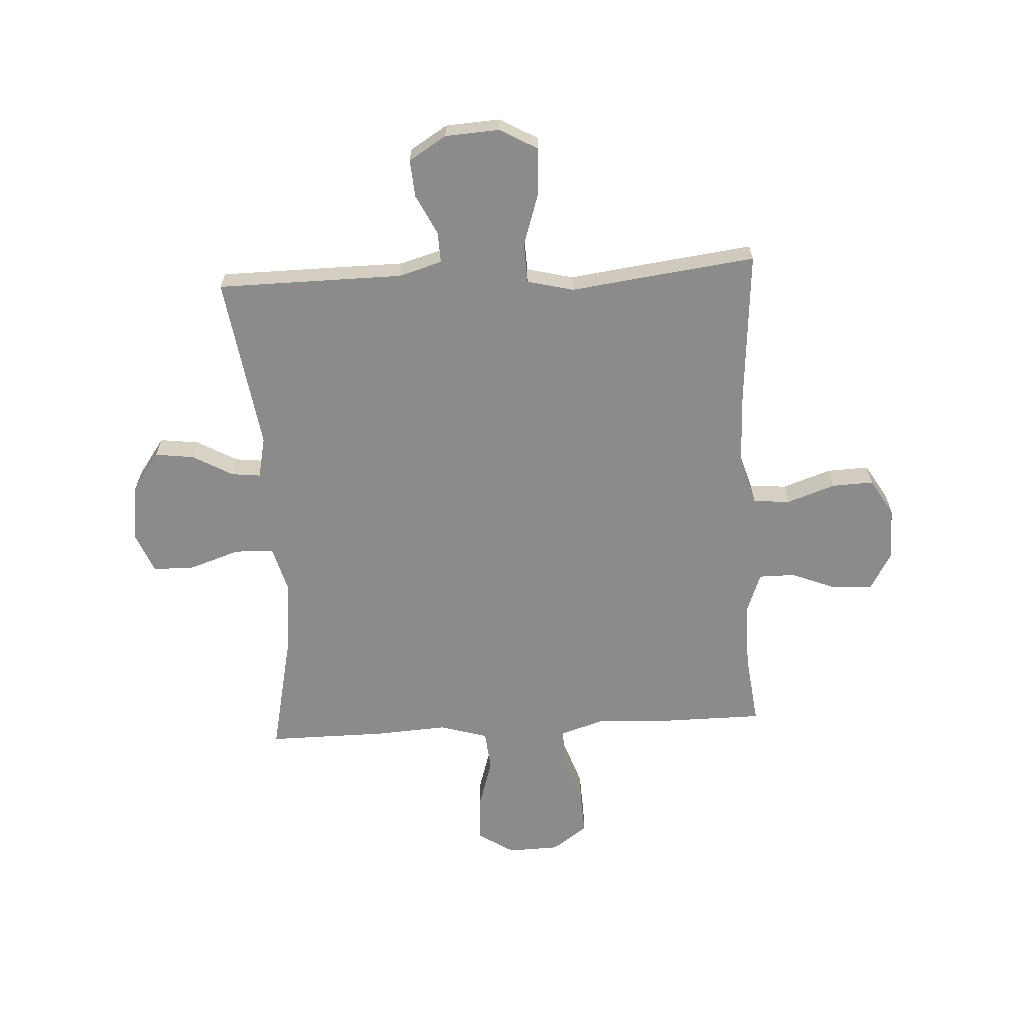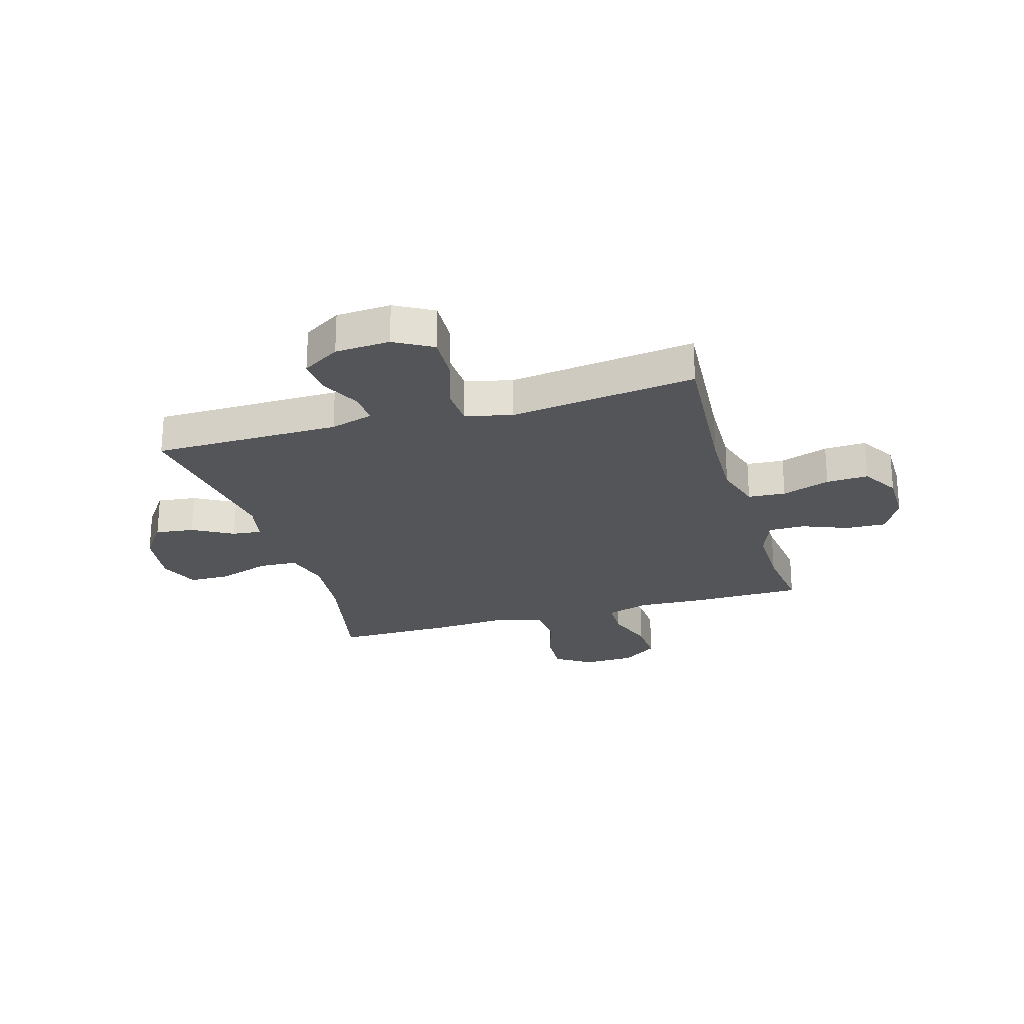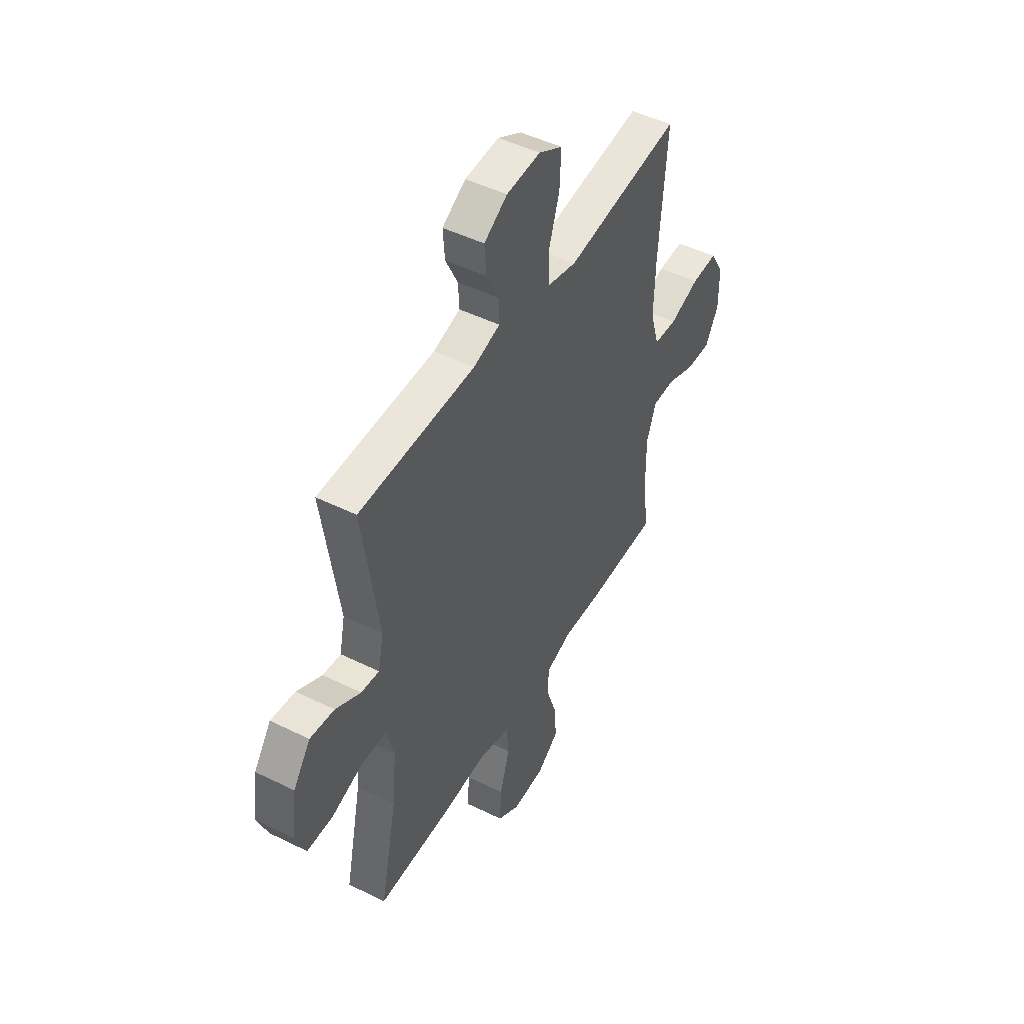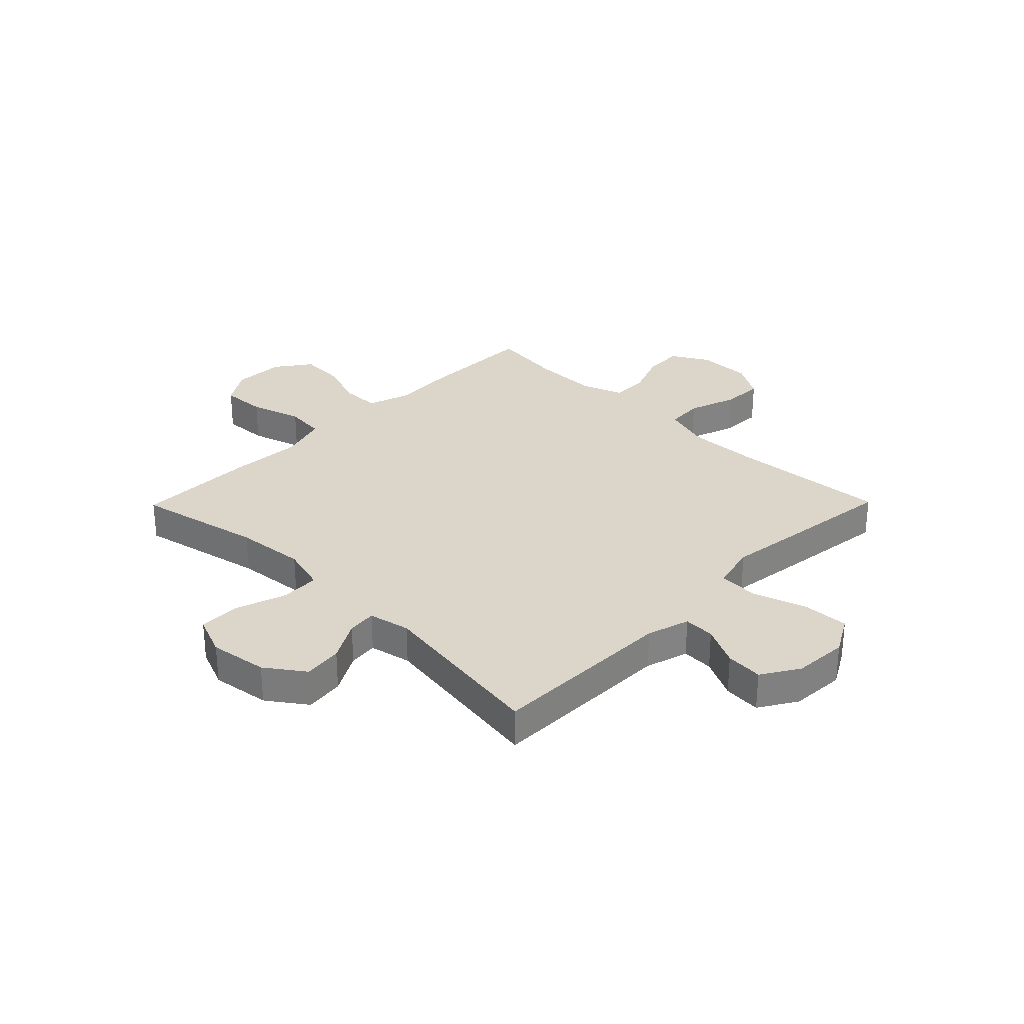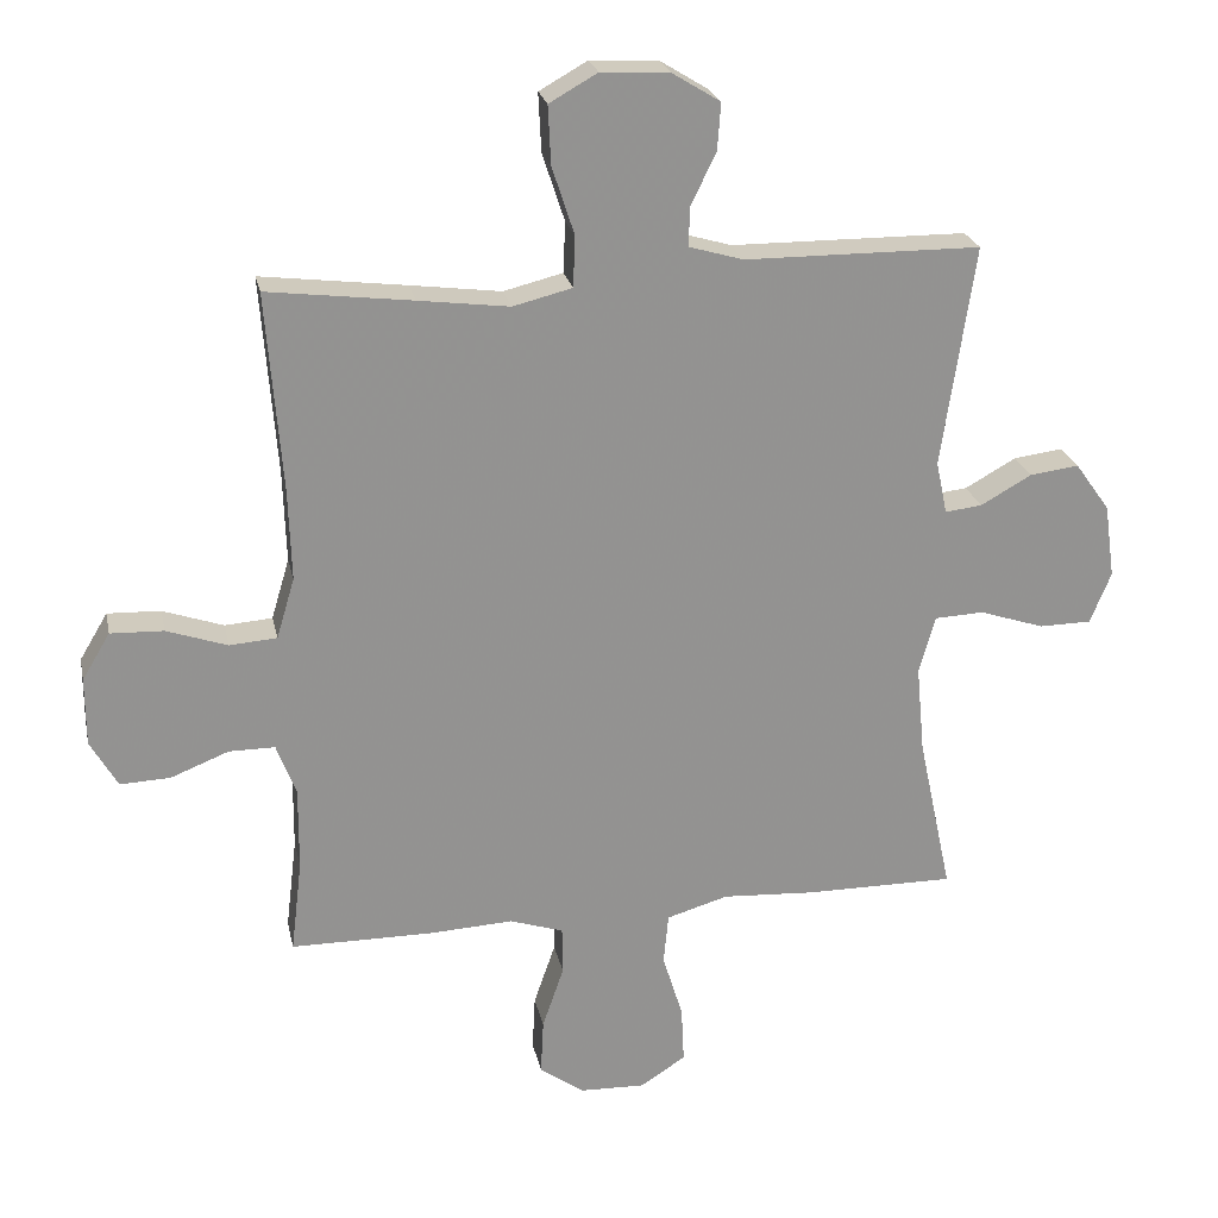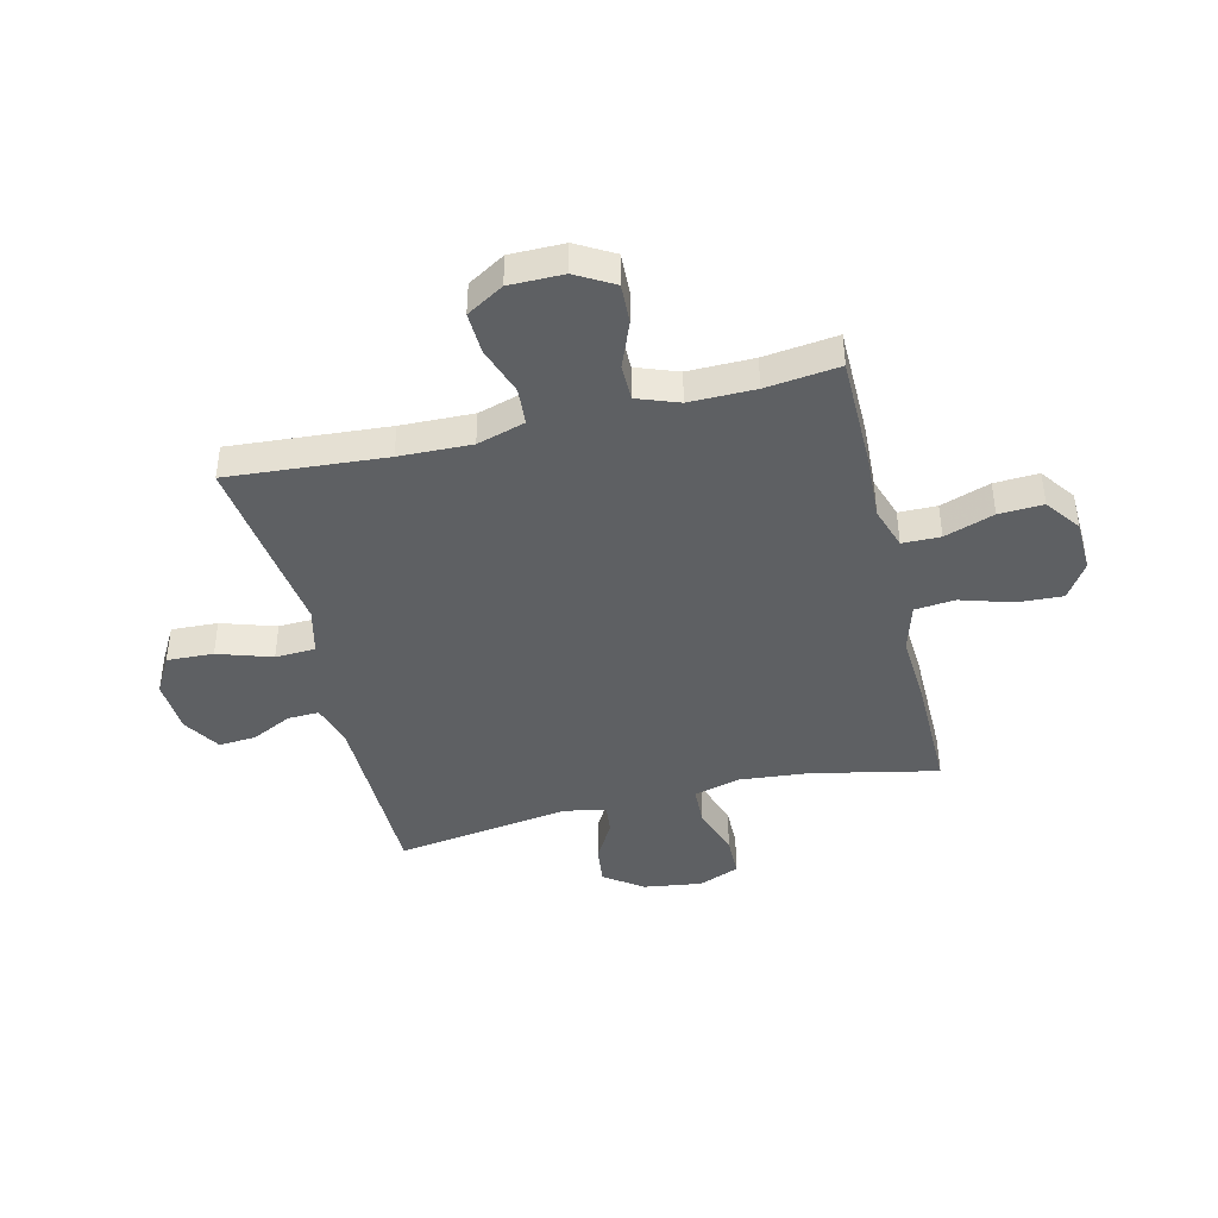
<metadata>
{"format":"obj","ext":"obj","renderer":"f3d","projection":"perspective","resolution":1024,"background":"white","views":[{"elev":-64.0,"azim":3.2,"up":"+Y"},{"elev":-24.3,"azim":16.4,"up":"+Y"},{"elev":48.0,"azim":-61.0,"up":"+Z"},{"elev":30.0,"azim":-45.5,"up":"+Y"},{"elev":23.7,"azim":168.2,"up":"+Z"},{"elev":-42.3,"azim":103.7,"up":"+Y"}]}
</metadata>
<code>
v 0.5 0.07 -0.5
v 0.295 0.07 -0.501
v 0.176 0.07 -0.495
v 0.099 0.07 -0.52
v 0.098 0.07 -0.589
v 0.129 0.07 -0.679
v 0.133 0.07 -0.759
v 0.069 0.07 -0.805
v -0.025 0.07 -0.808
v -0.09 0.07 -0.766
v -0.086 0.07 -0.684
v -0.057 0.07 -0.59
v -0.064 0.07 -0.517
v -0.152 0.07 -0.491
v -0.284 0.07 -0.499
v -0.5 0.07 -0.5
v -0.451 0.07 -0.271
v -0.439 0.07 -0.144
v -0.462 0.07 -0.061
v -0.533 0.07 -0.058
v -0.626 0.07 -0.089
v -0.701 0.07 -0.088
v -0.731 0.07 -0.014
v -0.716 0.07 0.092
v -0.666 0.07 0.162
v -0.595 0.07 0.153
v -0.522 0.07 0.112
v -0.469 0.07 0.106
v -0.453 0.07 0.182
v -0.5 0.07 0.5
v -0.161 0.07 0.503
v -0.083 0.07 0.526
v -0.085 0.07 0.583
v -0.121 0.07 0.656
v -0.126 0.07 0.724
v -0.058 0.07 0.766
v 0.041 0.07 0.772
v 0.11 0.07 0.733
v 0.106 0.07 0.649
v 0.074 0.07 0.551
v 0.077 0.07 0.478
v 0.162 0.07 0.457
v 0.292 0.07 0.474
v 0.5 0.07 0.5
v 0.478 0.07 0.214
v 0.474 0.07 0.083
v 0.5 0.07 -0.004
v 0.568 0.07 -0.009
v 0.655 0.07 0.021
v 0.731 0.07 0.024
v 0.771 0.07 -0.043
v 0.771 0.07 -0.141
v 0.732 0.07 -0.209
v 0.66 0.07 -0.206
v 0.577 0.07 -0.173
v 0.511 0.07 -0.173
v 0.483 0.07 -0.248
v 0.484 0.07 -0.367
v 0.5 0 -0.5
v 0.295 0 -0.501
v 0.176 0 -0.495
v 0.099 0 -0.52
v 0.098 0 -0.589
v 0.129 0 -0.679
v 0.133 0 -0.759
v 0.069 0 -0.805
v -0.025 0 -0.808
v -0.09 0 -0.766
v -0.086 0 -0.684
v -0.057 0 -0.59
v -0.064 0 -0.517
v -0.152 0 -0.491
v -0.284 0 -0.499
v -0.5 0 -0.5
v -0.451 0 -0.271
v -0.439 0 -0.144
v -0.462 0 -0.061
v -0.533 0 -0.058
v -0.626 0 -0.089
v -0.701 0 -0.088
v -0.731 0 -0.014
v -0.716 0 0.092
v -0.666 0 0.162
v -0.595 0 0.153
v -0.522 0 0.112
v -0.469 0 0.106
v -0.453 0 0.182
v -0.5 0 0.5
v -0.161 0 0.503
v -0.083 0 0.526
v -0.085 0 0.583
v -0.121 0 0.656
v -0.126 0 0.724
v -0.058 0 0.766
v 0.041 0 0.772
v 0.11 0 0.733
v 0.106 0 0.649
v 0.074 0 0.551
v 0.077 0 0.478
v 0.162 0 0.457
v 0.292 0 0.474
v 0.5 0 0.5
v 0.478 0 0.214
v 0.474 0 0.083
v 0.5 0 -0.004
v 0.568 0 -0.009
v 0.655 0 0.021
v 0.731 0 0.024
v 0.771 0 -0.043
v 0.771 0 -0.141
v 0.732 0 -0.209
v 0.66 0 -0.206
v 0.577 0 -0.173
v 0.511 0 -0.173
v 0.483 0 -0.248
v 0.484 0 -0.367
f 53 54 55
f 52 53 55
f 51 52 55
f 50 51 55
f 49 50 55
f 48 49 55
f 47 48 55 56
f 46 47 56 57
f 42 43 44 45
f 41 42 45 46
f 38 39 40
f 37 38 40
f 36 37 40
f 35 36 40
f 34 35 40
f 33 34 40
f 32 33 40 41
f 46 57 58
f 41 46 58
f 32 41 58
f 31 32 58
f 25 26 27
f 24 25 27
f 23 24 27
f 22 23 27
f 21 22 27
f 20 21 27
f 19 20 27 28
f 18 19 28 29
f 14 15 16 17
f 13 14 17 18
f 10 11 12
f 9 10 12
f 8 9 12
f 7 8 12
f 6 7 12
f 5 6 12
f 4 5 12 13
f 13 18 29
f 4 13 29
f 3 4 29
f 30 31 58
f 29 30 58
f 3 29 58
f 2 3 58
f 1 2 58
f 113 112 111
f 113 111 110
f 113 110 109
f 113 109 108
f 113 108 107
f 113 107 106
f 114 113 106 105
f 115 114 105 104
f 103 102 101 100
f 104 103 100 99
f 98 97 96
f 98 96 95
f 98 95 94
f 98 94 93
f 98 93 92
f 98 92 91
f 99 98 91 90
f 116 115 104
f 116 104 99
f 116 99 90
f 116 90 89
f 85 84 83
f 85 83 82
f 85 82 81
f 85 81 80
f 85 80 79
f 85 79 78
f 86 85 78 77
f 87 86 77 76
f 75 74 73 72
f 76 75 72 71
f 70 69 68
f 70 68 67
f 70 67 66
f 70 66 65
f 70 65 64
f 70 64 63
f 71 70 63 62
f 87 76 71
f 87 71 62
f 87 62 61
f 116 89 88
f 116 88 87
f 116 87 61
f 116 61 60
f 116 60 59
f 1 59 60 2
f 2 60 61 3
f 3 61 62 4
f 4 62 63 5
f 5 63 64 6
f 6 64 65 7
f 7 65 66 8
f 8 66 67 9
f 9 67 68 10
f 10 68 69 11
f 11 69 70 12
f 12 70 71 13
f 13 71 72 14
f 14 72 73 15
f 15 73 74 16
f 16 74 75 17
f 17 75 76 18
f 18 76 77 19
f 19 77 78 20
f 20 78 79 21
f 21 79 80 22
f 22 80 81 23
f 23 81 82 24
f 24 82 83 25
f 25 83 84 26
f 26 84 85 27
f 27 85 86 28
f 28 86 87 29
f 29 87 88 30
f 30 88 89 31
f 31 89 90 32
f 32 90 91 33
f 33 91 92 34
f 34 92 93 35
f 35 93 94 36
f 36 94 95 37
f 37 95 96 38
f 38 96 97 39
f 39 97 98 40
f 40 98 99 41
f 41 99 100 42
f 42 100 101 43
f 43 101 102 44
f 44 102 103 45
f 45 103 104 46
f 46 104 105 47
f 47 105 106 48
f 48 106 107 49
f 49 107 108 50
f 50 108 109 51
f 51 109 110 52
f 52 110 111 53
f 53 111 112 54
f 54 112 113 55
f 55 113 114 56
f 56 114 115 57
f 57 115 116 58
f 58 116 59 1

</code>
